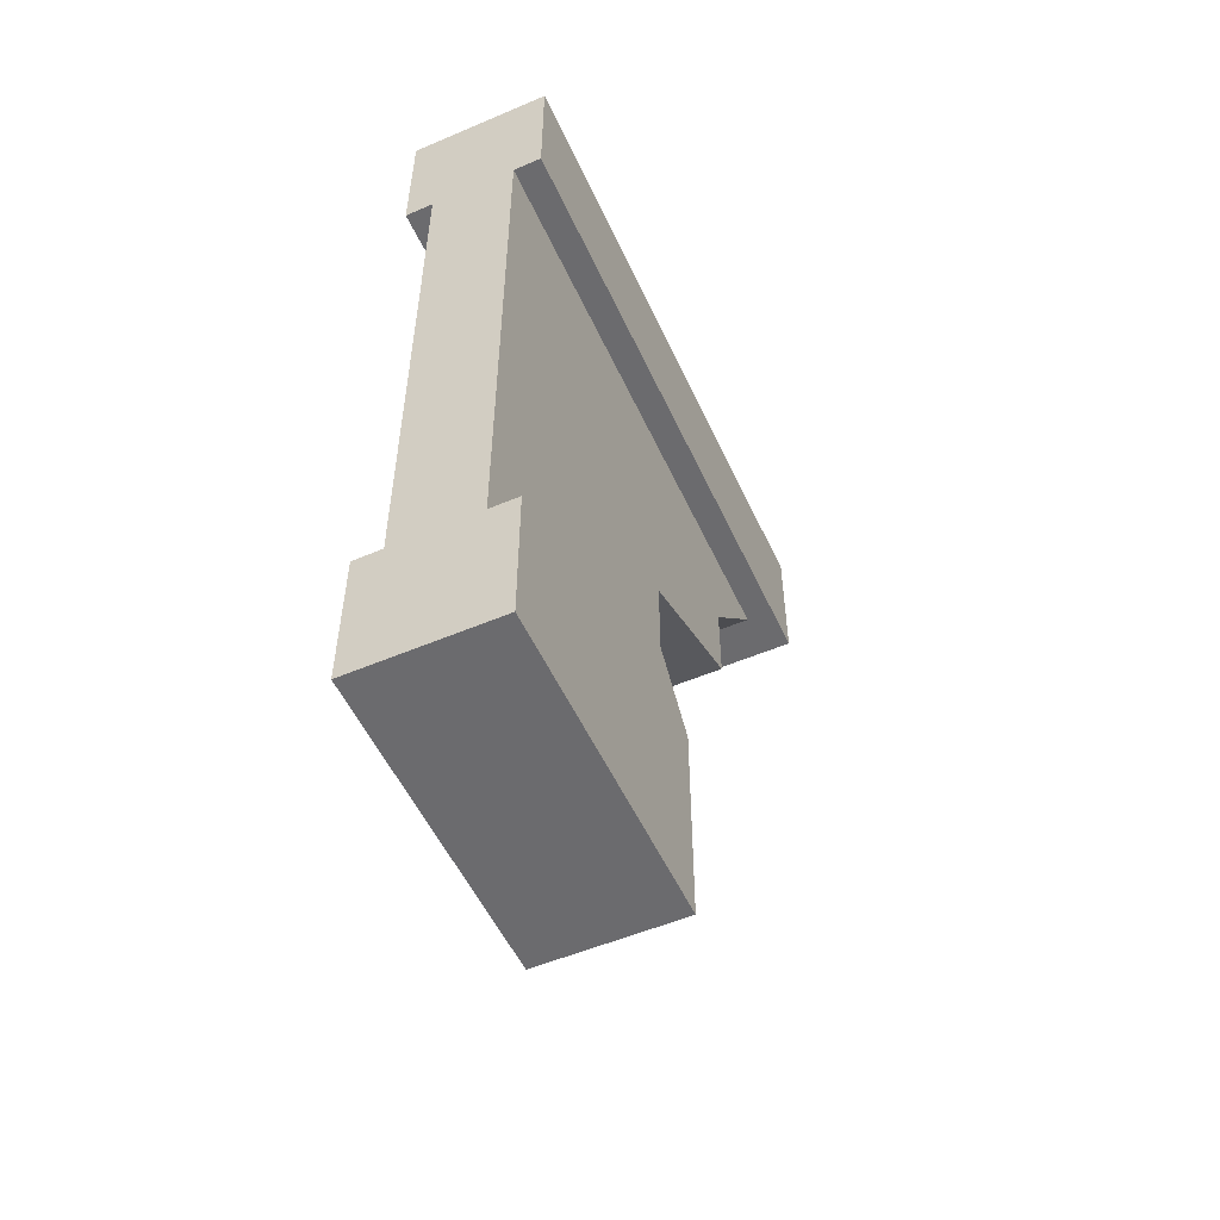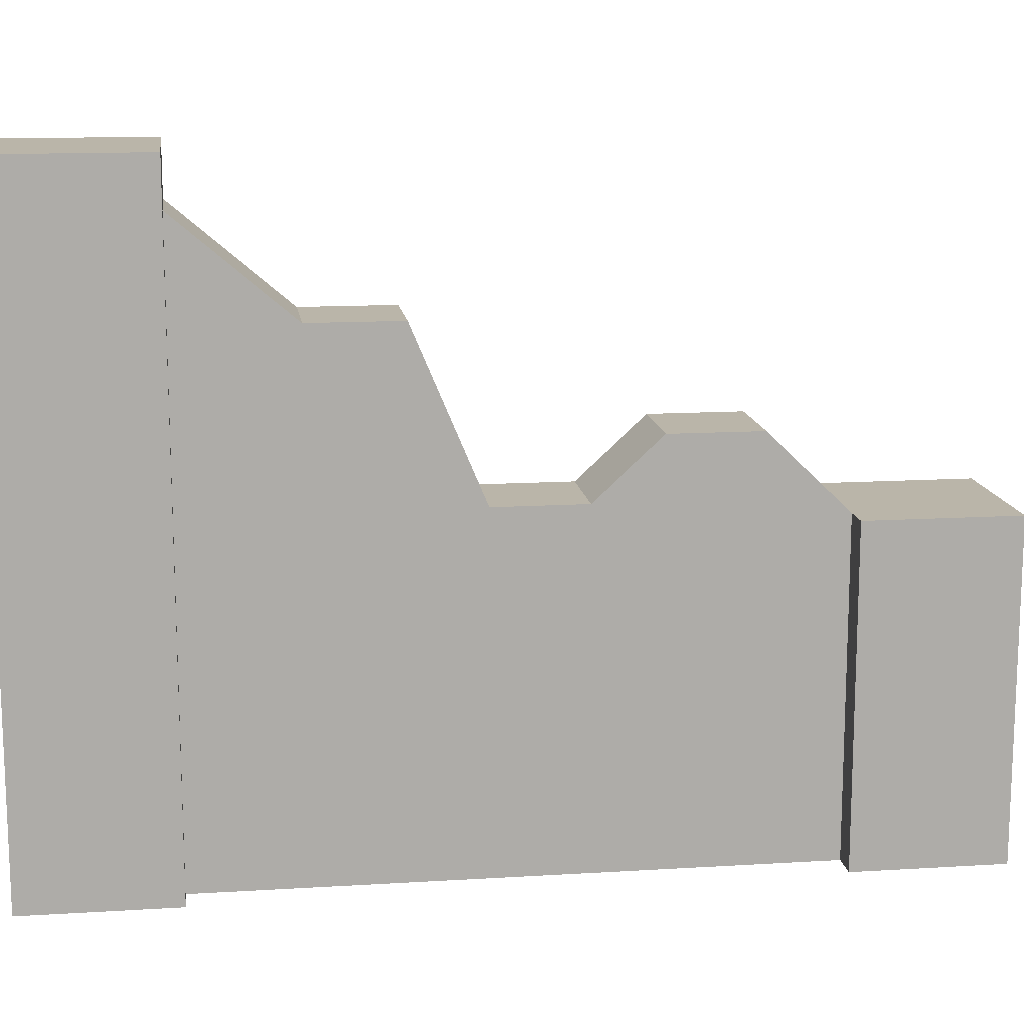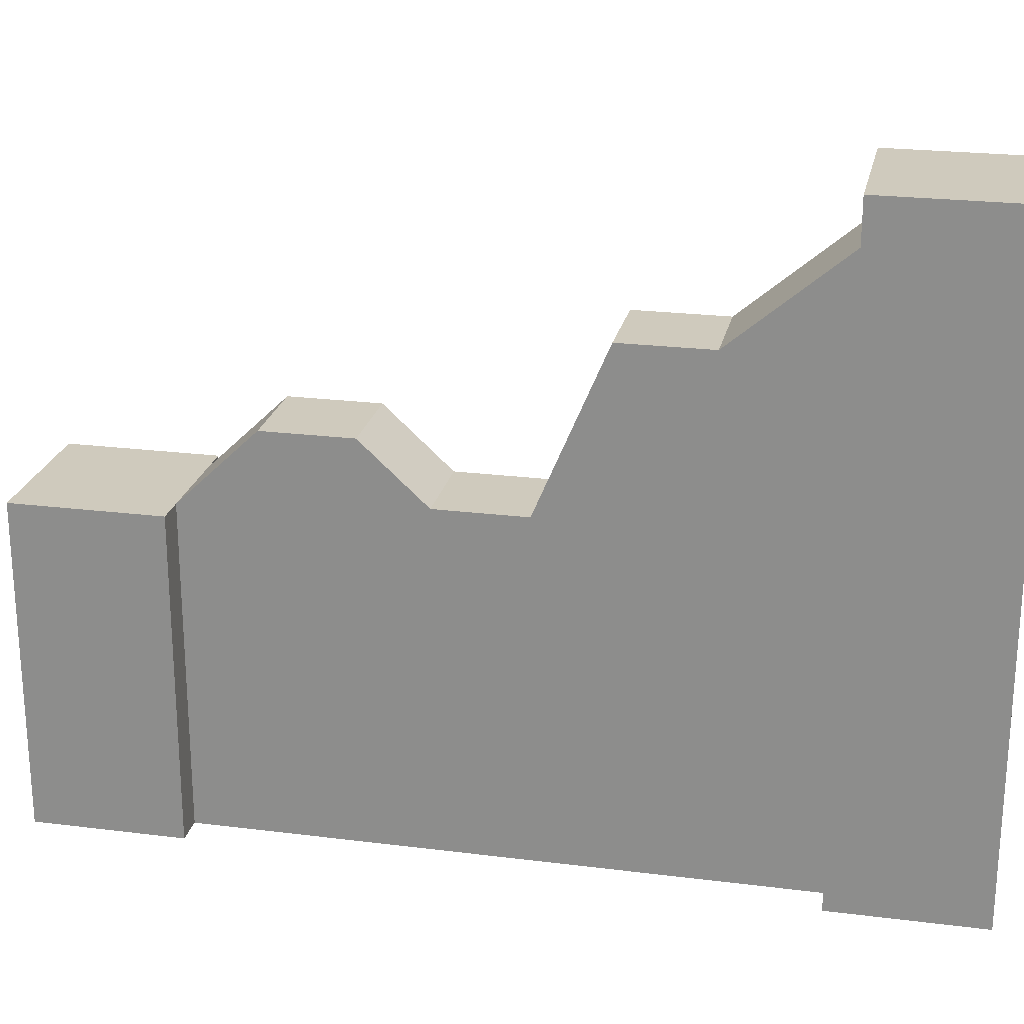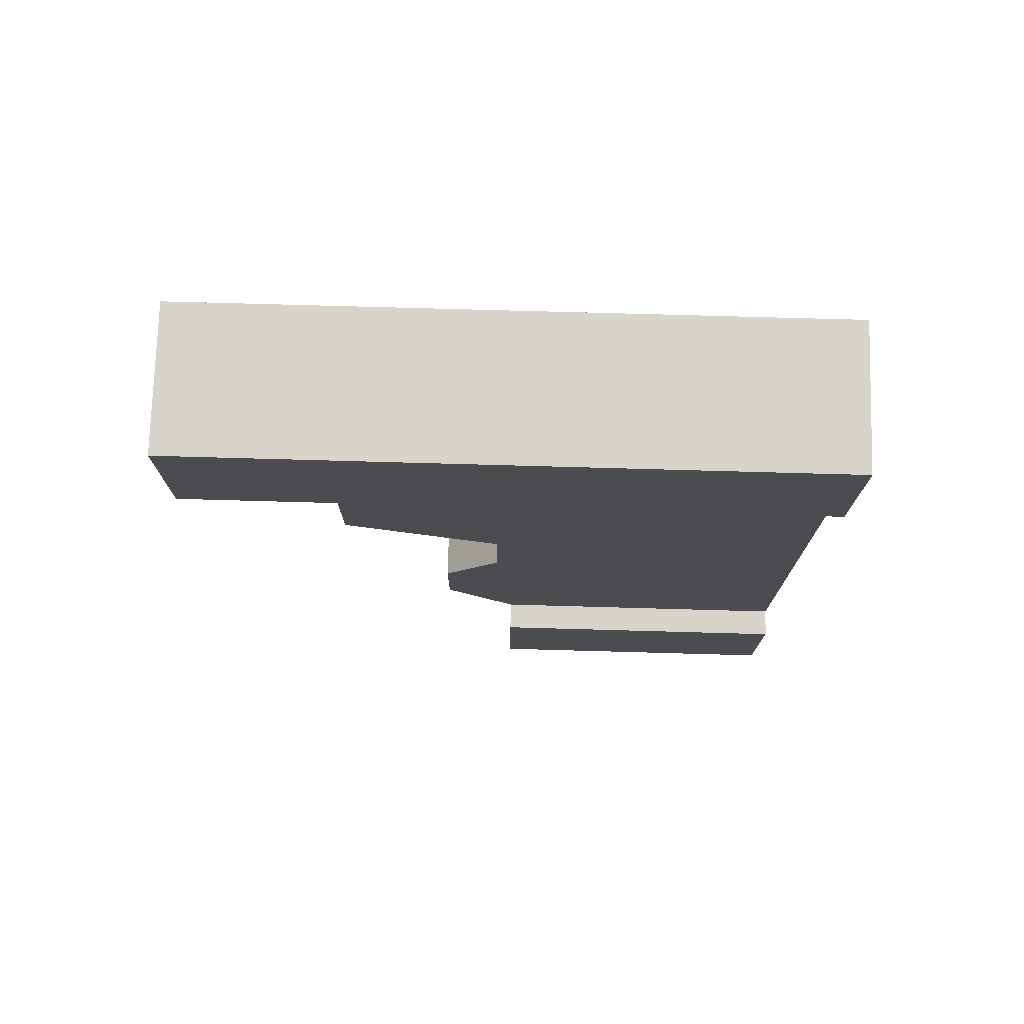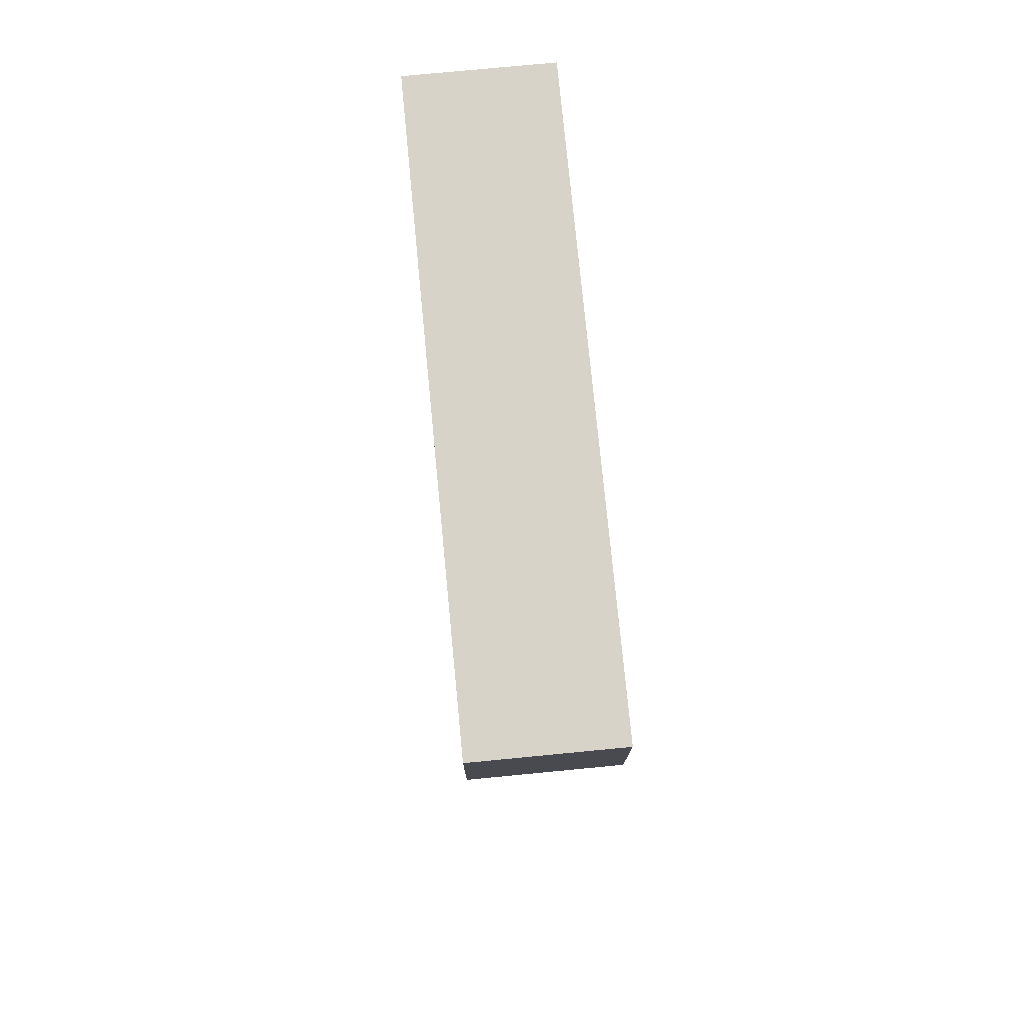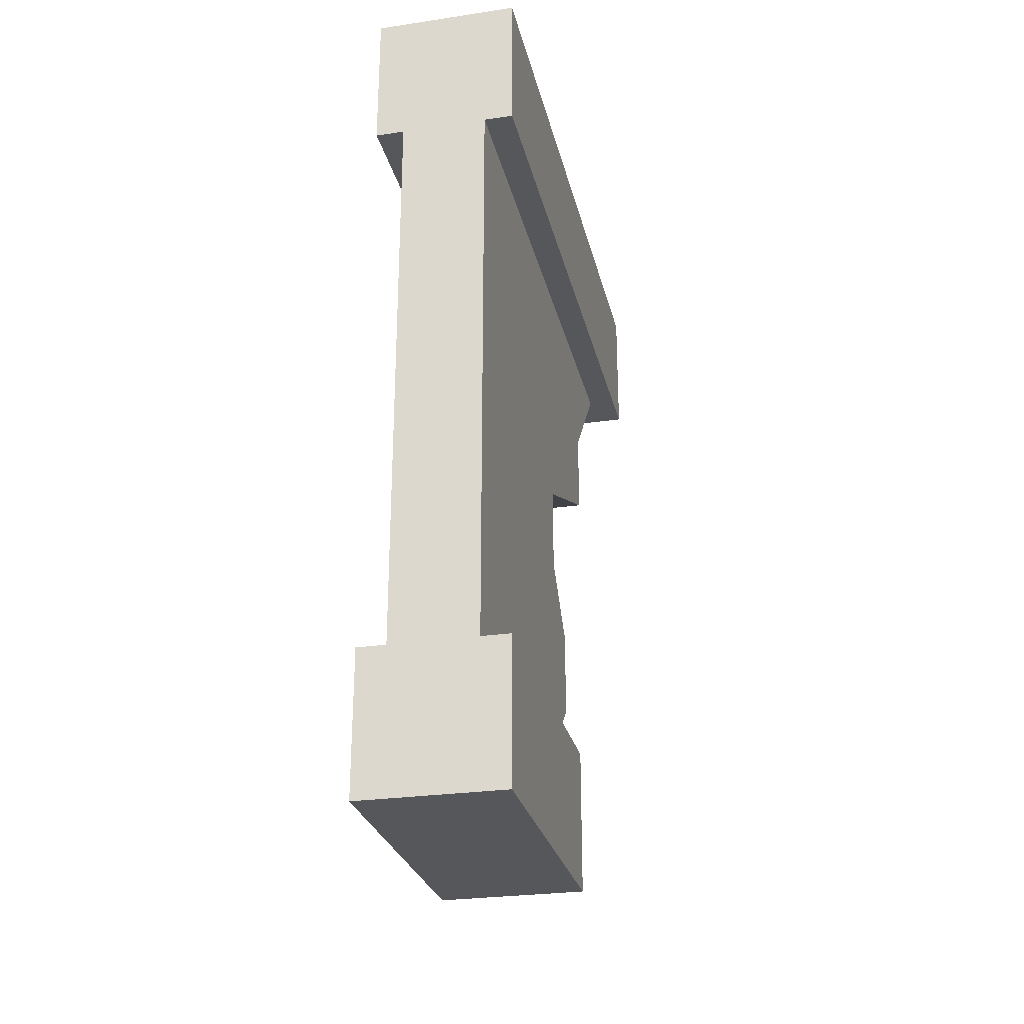
<metadata>
{"format":"obj","ext":"obj","renderer":"f3d","projection":"perspective","resolution":1024,"background":"white","views":[{"elev":-53.5,"azim":24.4,"up":"+Z"},{"elev":13.6,"azim":82.2,"up":"+Y"},{"elev":23.0,"azim":-77.9,"up":"+Y"},{"elev":75.2,"azim":-88.4,"up":"+Z"},{"elev":76.4,"azim":174.5,"up":"+Z"},{"elev":-27.3,"azim":12.8,"up":"+Z"}]}
</metadata>
<code>
o Mesh1_Wood_Broken_Wall_Model
v 0.15 0 -1
v 0.25 0 -1
v 0.25 0 -1.5
v 0.25 1.1 1.5
v 0.25 -1.1 1.5
v 0.25 -1.1 1
v 0.25 1.1 1
v -0.25 -1.1 1.5
v -0.25 -1.1 1
v -0.15 -1.1 1
v 0.15 -1.1 1
v -0.15 -1.1 -1
v -0.25 -1.1 -1.5
v 0.25 -1.1 -1.5
v 0.15 -1.1 -1
v 0.15 0.9306 1
v 0.25 -1.1 -1
v -0.25 0 -1.5
v -0.25 -1.1 -1
v -0.15 0 -1
v -0.25 1.1 1
v -0.15 0.9306 1
v -0.25 0 -1
v -0.25 1.1 1.5
v 0.15 0.606 0.6197
v -0.15 0.606 0.6197
v -0.15 0.606 0.3197
v -0.15 0.05295 0.08708
v 0.15 0.05295 -0.2129
v 0.15 0.05295 0.08708
v -0.15 0.05295 -0.2129
v -0.15 0.2563 -0.7335
v -0.15 0.2563 -0.4335
v 0.15 0.606 0.3197
v 0.15 0.2563 -0.7335
v 0.15 0.2563 -0.4335
f 1 2 3
f 4 5 6 7
f 8 9 10
f 11 6 5
f 12 13 14 15
f 6 11 16 7
f 15 17 2 1
f 17 14 3 2
f 3 14 13 18
f 14 17 15
f 12 19 13
f 20 1 3 18
f 9 21 22 10
f 18 13 19 23
f 22 21 7 16
f 18 23 20
f 20 23 19 12
f 8 24 21 9
f 24 8 5 4
f 11 5 8 10
f 24 4 7 21
f 22 16 25 26
f 10 26 27 28
f 15 29 30 11
f 31 12 10 28
f 15 1 29
f 32 20 31 33
f 25 16 11
f 11 10 12 15
f 26 25 34 27
f 20 12 31
f 35 36 29 1
f 10 22 26
f 25 11 30 34
f 27 34 30 28
f 28 30 29 31
f 31 29 36 33
f 33 36 35 32
f 32 35 1 20

</code>
